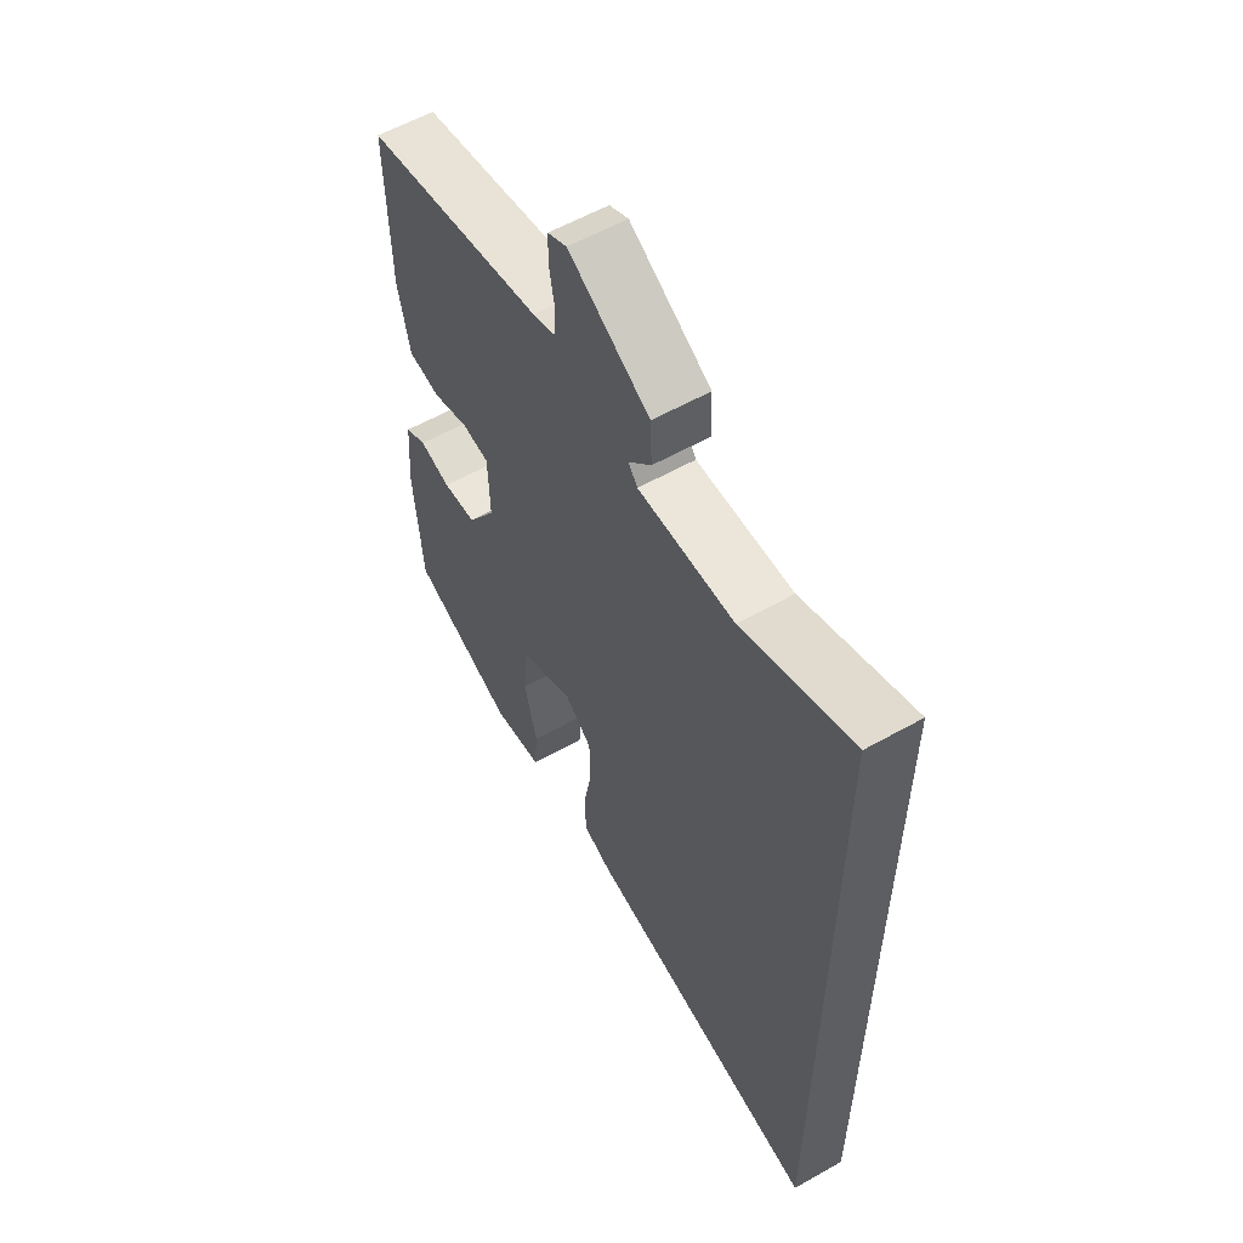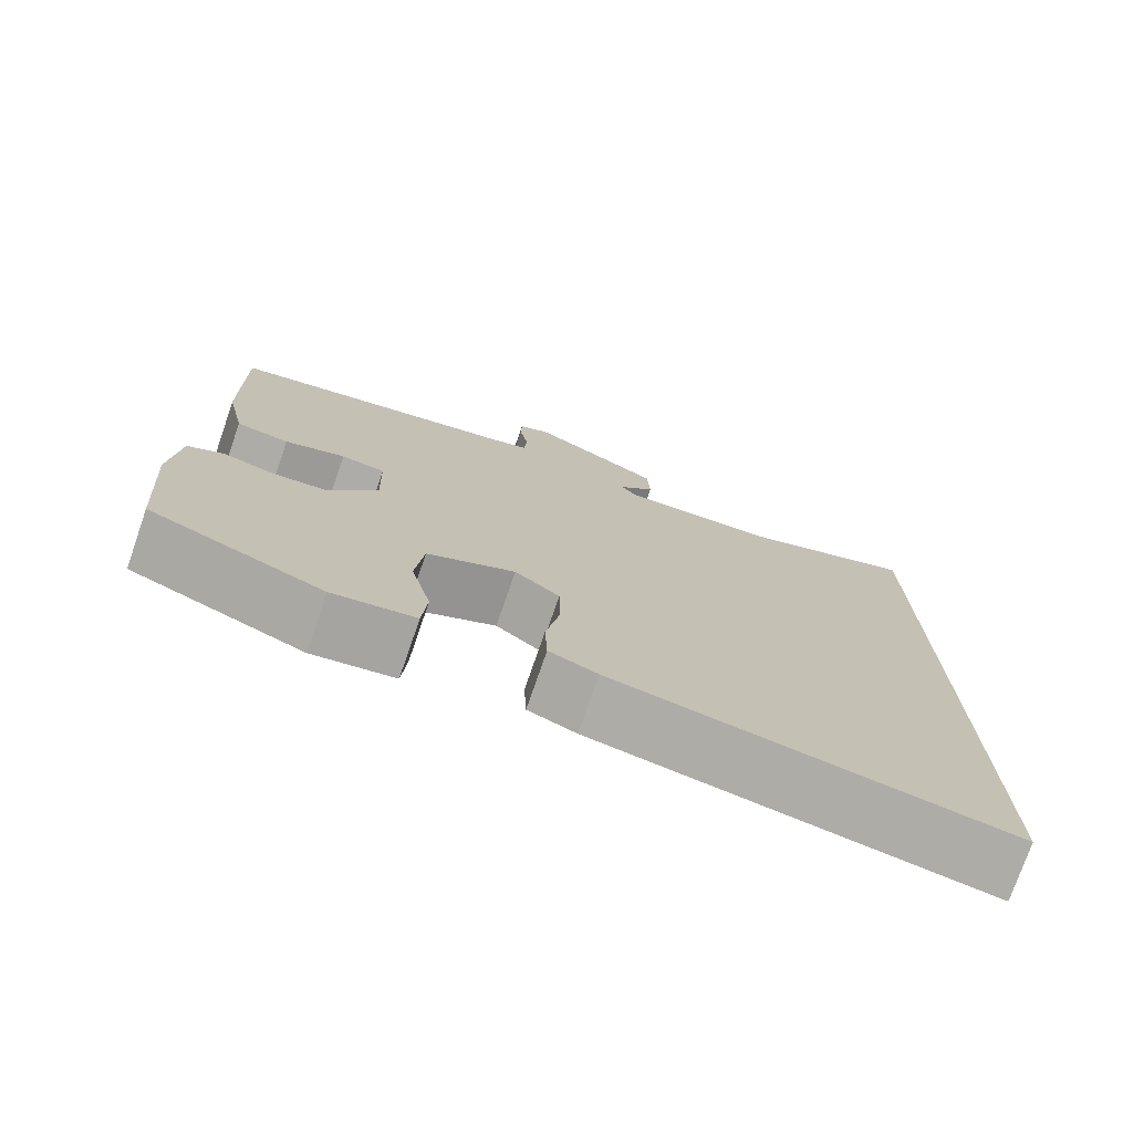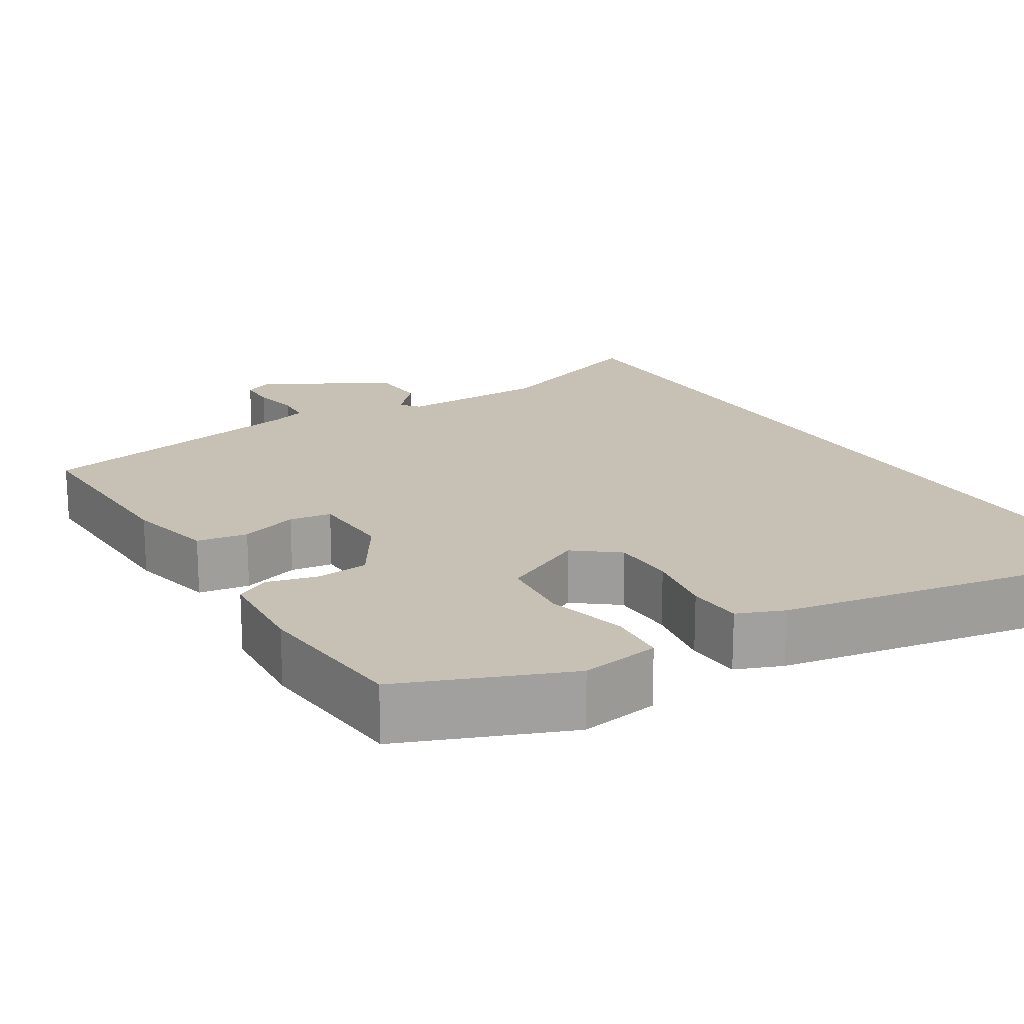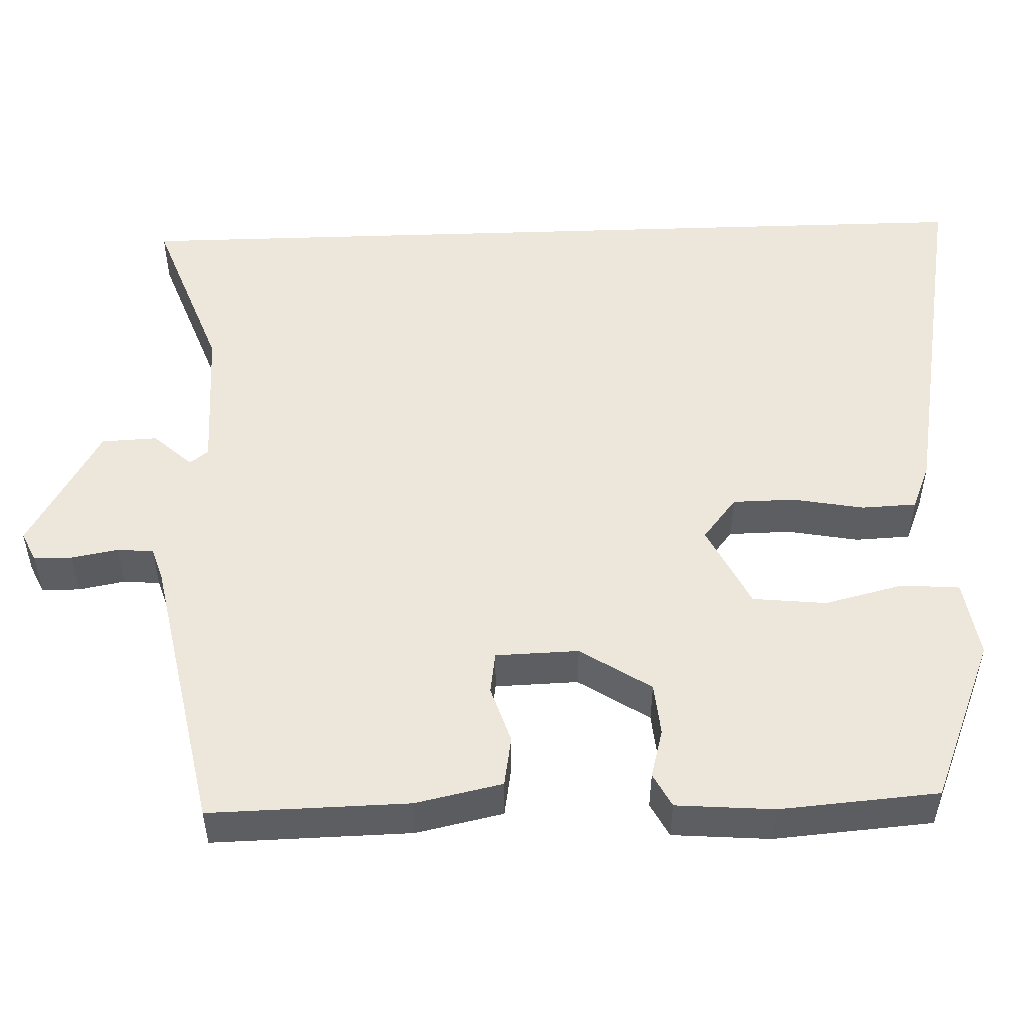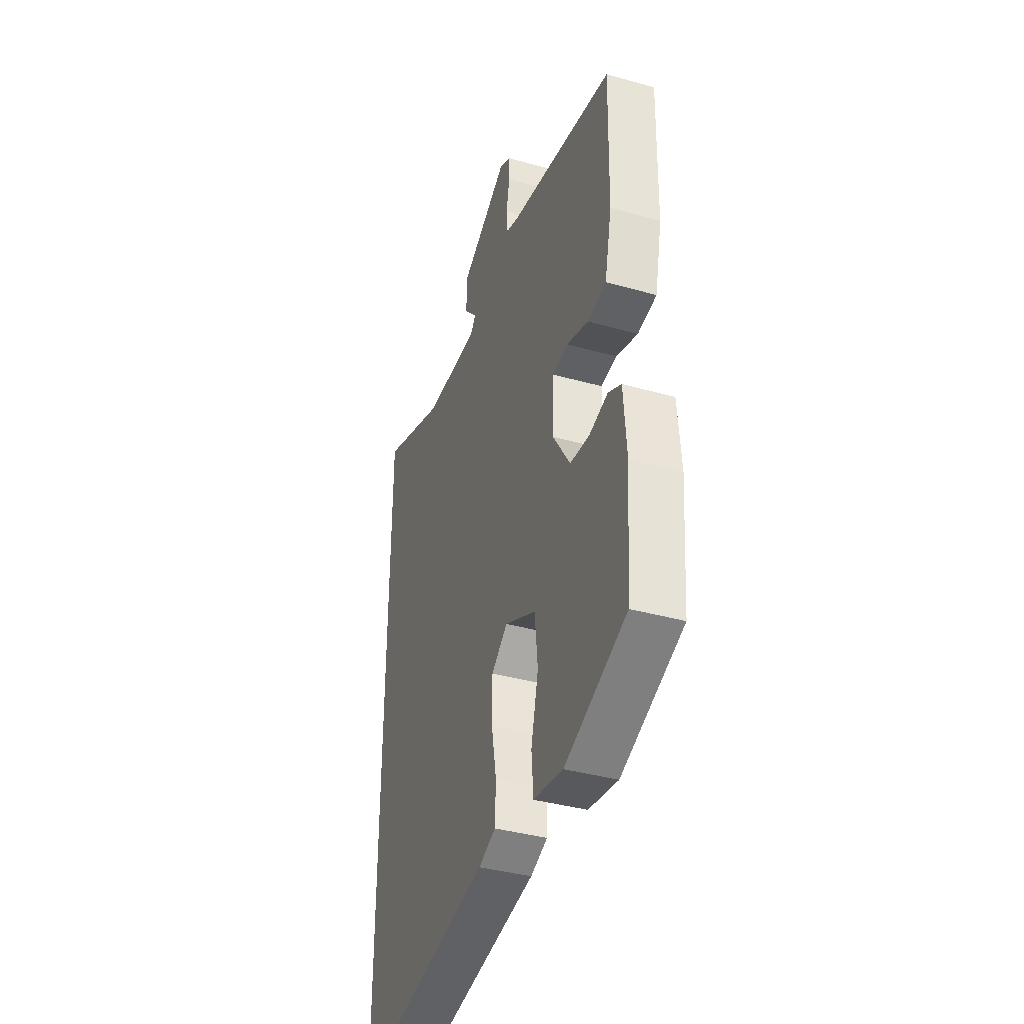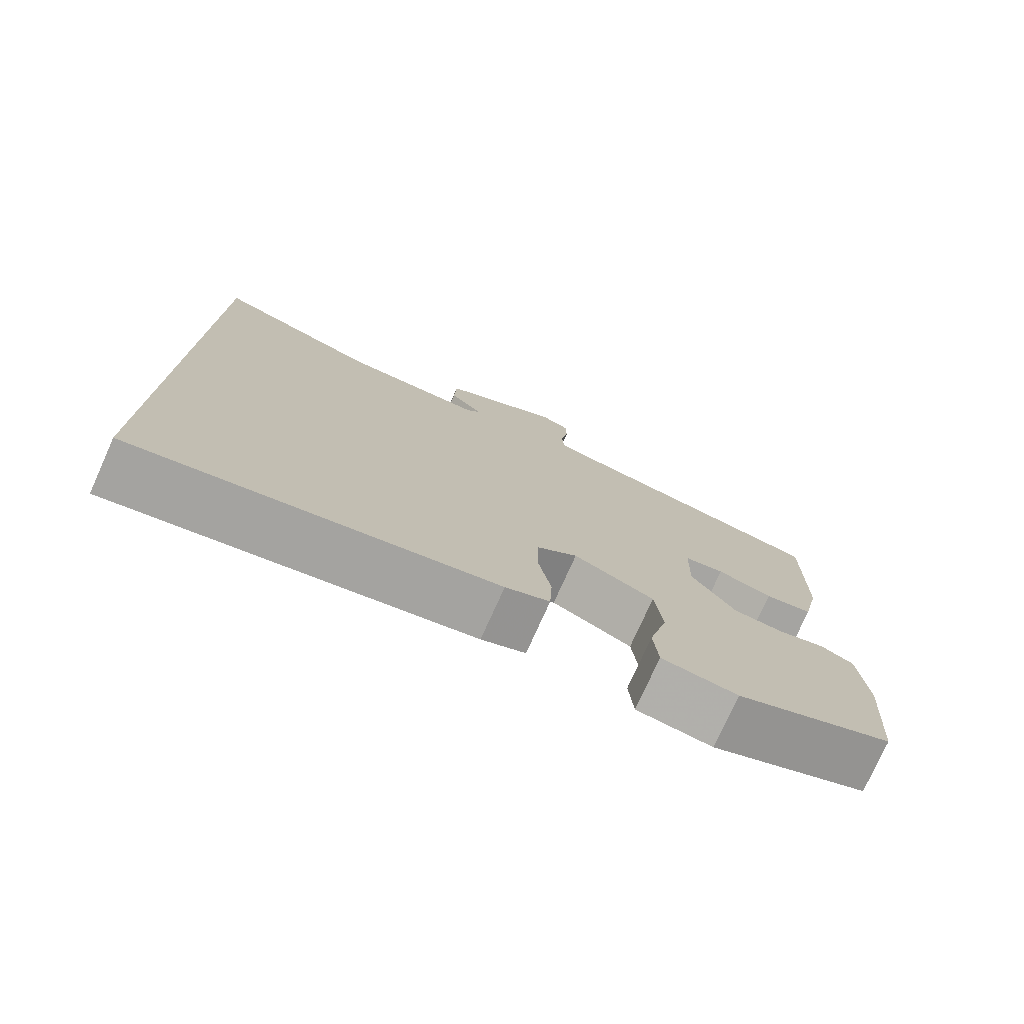
<metadata>
{"format":"obj","ext":"obj","renderer":"f3d","projection":"perspective","resolution":1024,"background":"white","views":[{"elev":58.0,"azim":-120.3,"up":"+Z"},{"elev":-75.8,"azim":160.9,"up":"+Z"},{"elev":18.5,"azim":148.0,"up":"+Y"},{"elev":51.3,"azim":88.0,"up":"+Y"},{"elev":-38.3,"azim":70.4,"up":"+Z"},{"elev":-76.8,"azim":-24.2,"up":"+Z"}]}
</metadata>
<code>
v -0.5 0.07 -0.578
v -0.5 0.07 0.572
v -0.281 0.07 0.491
v -0.089 0.07 0.488
v -0.071 0.07 0.512
v -0.116 0.07 0.561
v -0.113 0.07 0.633
v 0.049 0.07 0.727
v 0.087 0.07 0.709
v 0.088 0.07 0.66
v 0.077 0.07 0.6
v 0.081 0.07 0.553
v 0.125 0.07 0.539
v 0.487 0.07 0.468
v 0.482 0.07 0.212
v 0.458 0.07 0.1
v 0.393 0.07 0.089
v 0.319 0.07 0.113
v 0.265 0.07 0.105
v 0.262 0.07 -0.002
v 0.321 0.07 -0.093
v 0.389 0.07 -0.099
v 0.452 0.07 -0.082
v 0.496 0.07 -0.105
v 0.506 0.07 -0.231
v 0.49 0.07 -0.435
v 0.279 0.07 -0.521
v 0.178 0.07 -0.505
v 0.172 0.07 -0.43
v 0.197 0.07 -0.328
v 0.187 0.07 -0.233
v 0.079 0.07 -0.18
v 0.024 0.07 -0.224
v 0.023 0.07 -0.305
v 0.04 0.07 -0.396
v 0.037 0.07 -0.467
v -0.022 0.07 -0.491
v -0.5 0 -0.578
v -0.5 0 0.572
v -0.281 0 0.491
v -0.089 0 0.488
v -0.071 0 0.512
v -0.116 0 0.561
v -0.113 0 0.633
v 0.049 0 0.727
v 0.087 0 0.709
v 0.088 0 0.66
v 0.077 0 0.6
v 0.081 0 0.553
v 0.125 0 0.539
v 0.487 0 0.468
v 0.482 0 0.212
v 0.458 0 0.1
v 0.393 0 0.089
v 0.319 0 0.113
v 0.265 0 0.105
v 0.262 0 -0.002
v 0.321 0 -0.093
v 0.389 0 -0.099
v 0.452 0 -0.082
v 0.496 0 -0.105
v 0.506 0 -0.231
v 0.49 0 -0.435
v 0.279 0 -0.521
v 0.178 0 -0.505
v 0.172 0 -0.43
v 0.197 0 -0.328
v 0.187 0 -0.233
v 0.079 0 -0.18
v 0.024 0 -0.224
v 0.023 0 -0.305
v 0.04 0 -0.396
v 0.037 0 -0.467
v -0.022 0 -0.491
f 1 2 3
f 37 1 3
f 36 37 3
f 35 36 3
f 34 35 3
f 33 34 3 4
f 32 33 4 5
f 31 32 5
f 28 29 30
f 27 28 30
f 26 27 30
f 25 26 30
f 24 25 30
f 23 24 30
f 22 23 30
f 21 22 30 31
f 20 21 31
f 19 20 31 5
f 16 17 18
f 15 16 18
f 14 15 18
f 13 14 18
f 18 19 5
f 13 18 5
f 12 13 5
f 9 10 11
f 8 9 11
f 7 8 11
f 6 7 11
f 5 6 11
f 5 11 12
f 40 39 38
f 40 38 74
f 40 74 73
f 40 73 72
f 40 72 71
f 41 40 71 70
f 42 41 70 69
f 42 69 68
f 67 66 65
f 67 65 64
f 67 64 63
f 67 63 62
f 67 62 61
f 67 61 60
f 67 60 59
f 68 67 59 58
f 68 58 57
f 42 68 57 56
f 55 54 53
f 55 53 52
f 55 52 51
f 55 51 50
f 42 56 55
f 42 55 50
f 42 50 49
f 48 47 46
f 48 46 45
f 48 45 44
f 48 44 43
f 48 43 42
f 49 48 42
f 1 38 39 2
f 2 39 40 3
f 3 40 41 4
f 4 41 42 5
f 5 42 43 6
f 6 43 44 7
f 7 44 45 8
f 8 45 46 9
f 9 46 47 10
f 10 47 48 11
f 11 48 49 12
f 12 49 50 13
f 13 50 51 14
f 14 51 52 15
f 15 52 53 16
f 16 53 54 17
f 17 54 55 18
f 18 55 56 19
f 19 56 57 20
f 20 57 58 21
f 21 58 59 22
f 22 59 60 23
f 23 60 61 24
f 24 61 62 25
f 25 62 63 26
f 26 63 64 27
f 27 64 65 28
f 28 65 66 29
f 29 66 67 30
f 30 67 68 31
f 31 68 69 32
f 32 69 70 33
f 33 70 71 34
f 34 71 72 35
f 35 72 73 36
f 36 73 74 37
f 37 74 38 1

</code>
